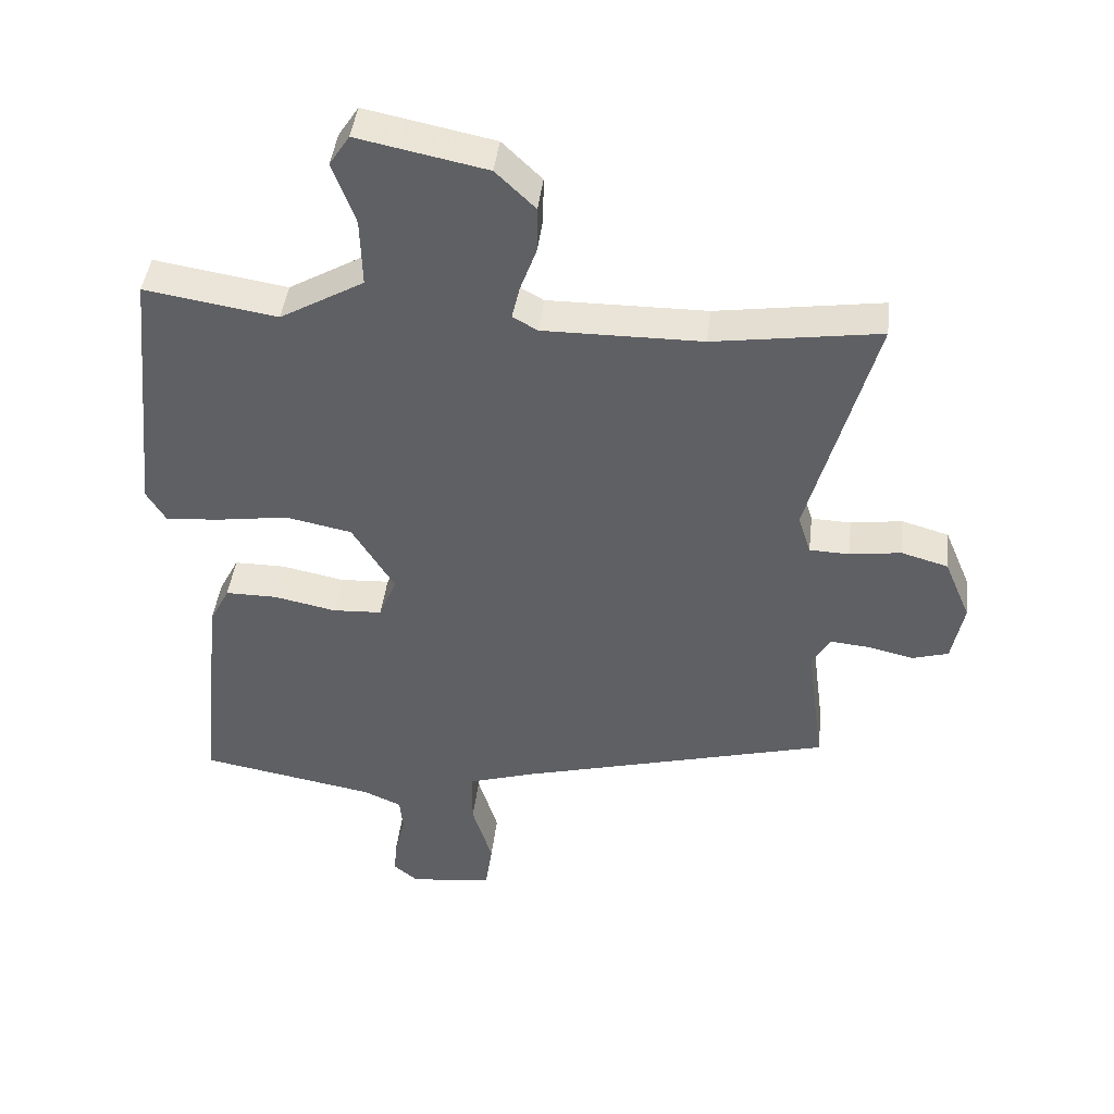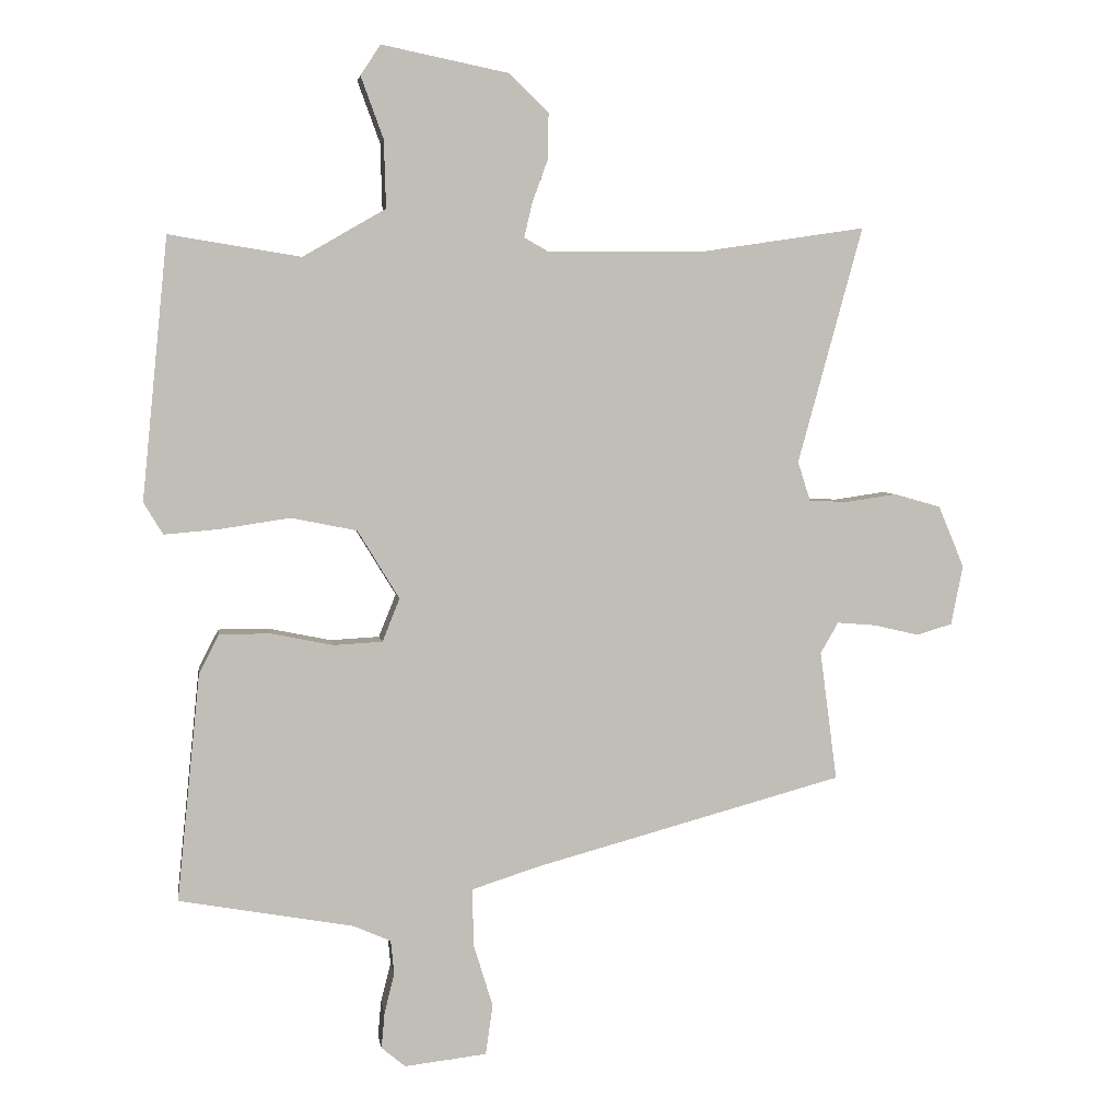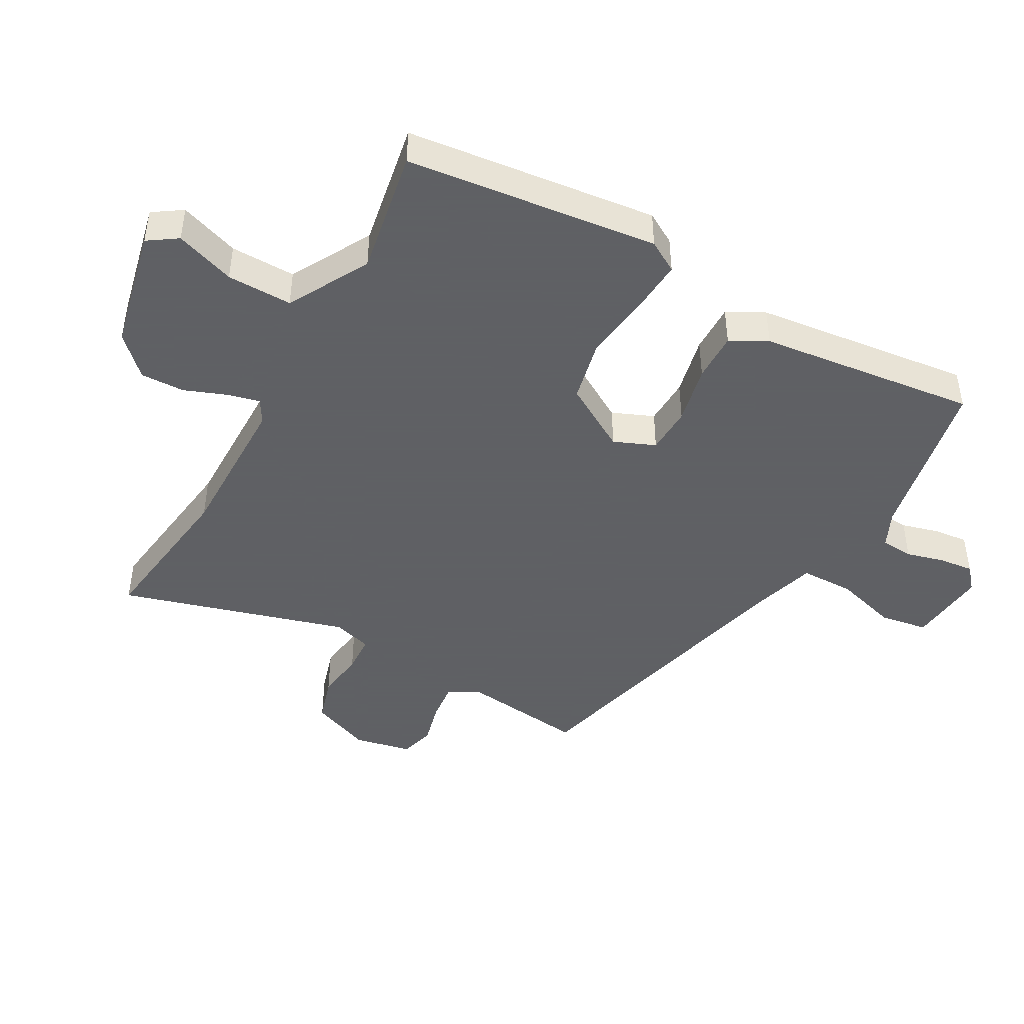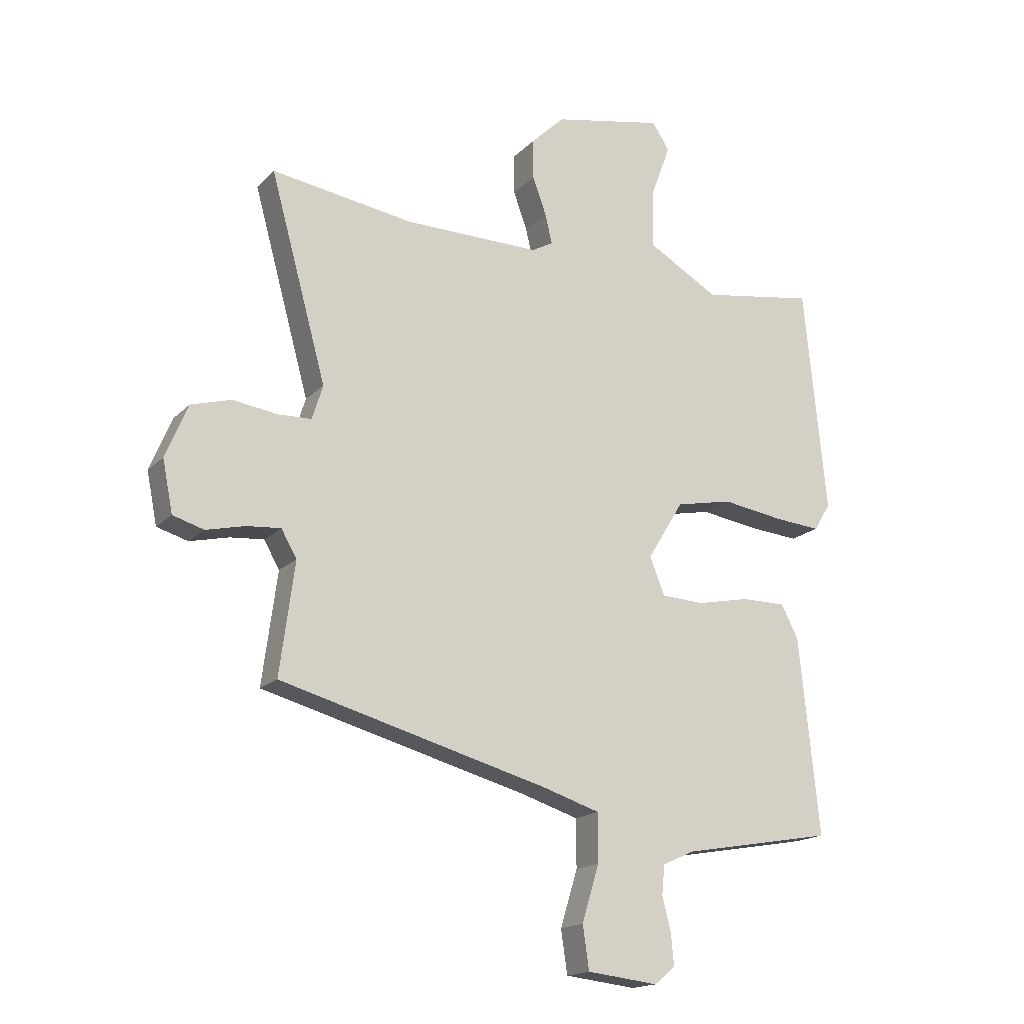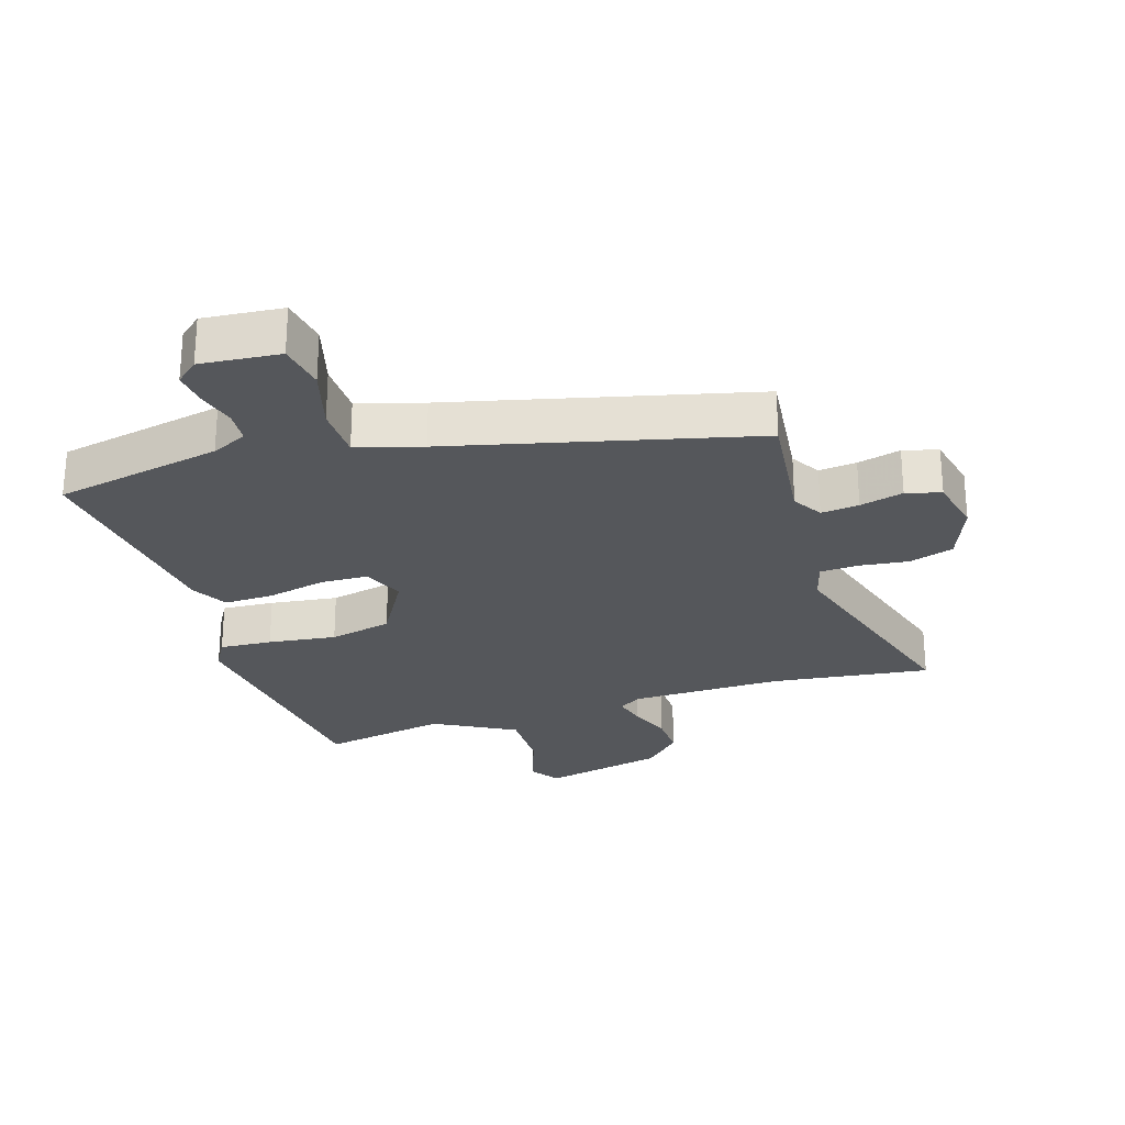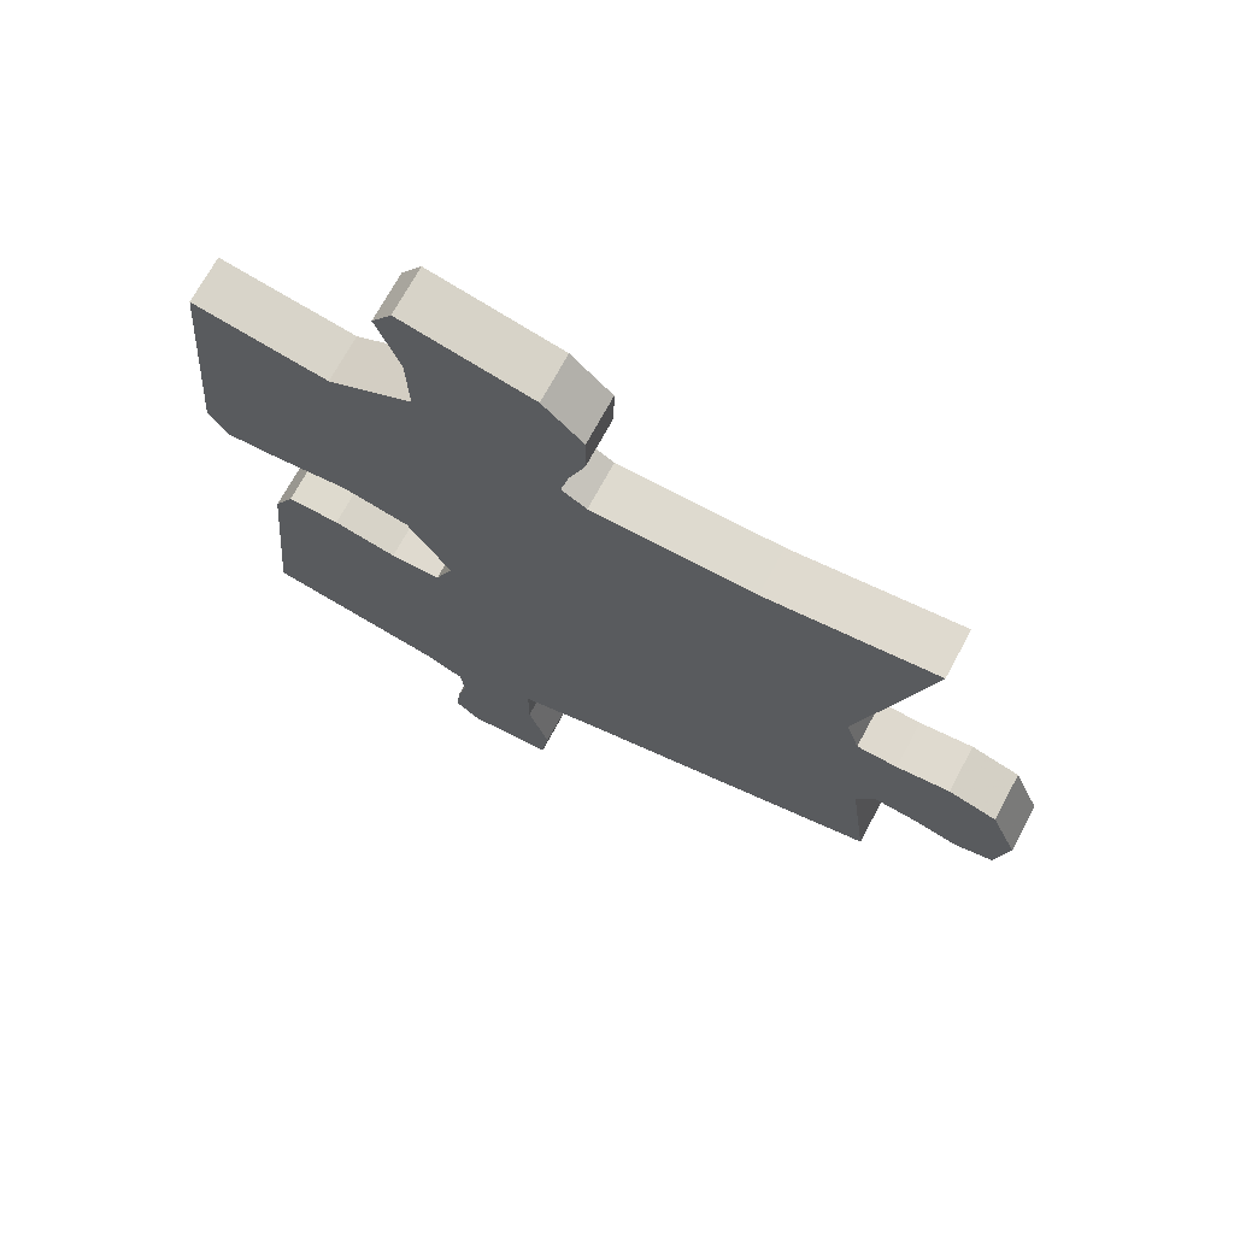
<metadata>
{"format":"obj","ext":"obj","renderer":"f3d","projection":"perspective","resolution":1024,"background":"white","views":[{"elev":43.4,"azim":-173.3,"up":"+Z"},{"elev":4.5,"azim":171.5,"up":"+Z"},{"elev":-45.3,"azim":61.8,"up":"+Y"},{"elev":-17.2,"azim":-28.5,"up":"+Z"},{"elev":-26.4,"azim":-161.2,"up":"+Y"},{"elev":71.1,"azim":-151.6,"up":"+Z"}]}
</metadata>
<code>
v -0.52 0.07 -0.34
v -0.494 0.07 -0.145
v -0.521 0.07 -0.098
v -0.58 0.07 -0.103
v -0.648 0.07 -0.119
v -0.702 0.07 -0.103
v -0.72 0.07 -0.013
v -0.681 0.07 0.08
v -0.611 0.07 0.1
v -0.534 0.07 0.089
v -0.475 0.07 0.091
v -0.456 0.07 0.151
v -0.554 0.07 0.508
v -0.306 0.07 0.471
v -0.069 0.07 0.469
v -0.032 0.07 0.49
v -0.044 0.07 0.541
v -0.068 0.07 0.607
v -0.069 0.07 0.676
v -0.01 0.07 0.733
v 0.182 0.07 0.772
v 0.212 0.07 0.726
v 0.178 0.07 0.633
v 0.175 0.07 0.531
v 0.3 0.07 0.459
v 0.498 0.07 0.491
v 0.537 0.07 0.097
v 0.508 0.07 0.049
v 0.426 0.07 0.056
v 0.32 0.07 0.072
v 0.221 0.07 0.052
v 0.158 0.07 -0.051
v 0.184 0.07 -0.116
v 0.258 0.07 -0.12
v 0.351 0.07 -0.101
v 0.428 0.07 -0.101
v 0.458 0.07 -0.159
v 0.493 0.07 -0.502
v 0.23 0.07 -0.549
v 0.174 0.07 -0.574
v 0.169 0.07 -0.625
v 0.184 0.07 -0.685
v 0.189 0.07 -0.739
v 0.153 0.07 -0.769
v 0.029 0.07 -0.755
v 0.018 0.07 -0.68
v 0.048 0.07 -0.582
v 0.048 0.07 -0.498
v -0.053 0.07 -0.466
v -0.52 0 -0.34
v -0.494 0 -0.145
v -0.521 0 -0.098
v -0.58 0 -0.103
v -0.648 0 -0.119
v -0.702 0 -0.103
v -0.72 0 -0.013
v -0.681 0 0.08
v -0.611 0 0.1
v -0.534 0 0.089
v -0.475 0 0.091
v -0.456 0 0.151
v -0.554 0 0.508
v -0.306 0 0.471
v -0.069 0 0.469
v -0.032 0 0.49
v -0.044 0 0.541
v -0.068 0 0.607
v -0.069 0 0.676
v -0.01 0 0.733
v 0.182 0 0.772
v 0.212 0 0.726
v 0.178 0 0.633
v 0.175 0 0.531
v 0.3 0 0.459
v 0.498 0 0.491
v 0.537 0 0.097
v 0.508 0 0.049
v 0.426 0 0.056
v 0.32 0 0.072
v 0.221 0 0.052
v 0.158 0 -0.051
v 0.184 0 -0.116
v 0.258 0 -0.12
v 0.351 0 -0.101
v 0.428 0 -0.101
v 0.458 0 -0.159
v 0.493 0 -0.502
v 0.23 0 -0.549
v 0.174 0 -0.574
v 0.169 0 -0.625
v 0.184 0 -0.685
v 0.189 0 -0.739
v 0.153 0 -0.769
v 0.029 0 -0.755
v 0.018 0 -0.68
v 0.048 0 -0.582
v 0.048 0 -0.498
v -0.053 0 -0.466
f 44 45 46 47
f 44 47 48
f 41 42 43 44
f 40 41 44 48
f 39 40 48
f 38 39 48 49
f 34 35 36 37
f 33 34 37 38
f 27 28 29 30
f 25 26 27 30
f 24 25 30 31
f 20 21 22 23
f 20 23 24
f 17 18 19 20
f 16 17 20 24
f 15 16 24 31
f 12 13 14
f 11 12 14 15
f 7 8 9 10
f 7 10 11
f 4 5 6 7
f 3 4 7 11
f 2 3 11 15
f 33 38 49 1
f 2 15 31 32
f 1 2 32 33
f 96 95 94 93
f 97 96 93
f 93 92 91 90
f 97 93 90 89
f 97 89 88
f 98 97 88 87
f 86 85 84 83
f 87 86 83 82
f 79 78 77 76
f 79 76 75 74
f 80 79 74 73
f 72 71 70 69
f 73 72 69
f 69 68 67 66
f 73 69 66 65
f 80 73 65 64
f 63 62 61
f 64 63 61 60
f 59 58 57 56
f 60 59 56
f 56 55 54 53
f 60 56 53 52
f 64 60 52 51
f 50 98 87 82
f 81 80 64 51
f 82 81 51 50
f 1 50 51 2
f 2 51 52 3
f 3 52 53 4
f 4 53 54 5
f 5 54 55 6
f 6 55 56 7
f 7 56 57 8
f 8 57 58 9
f 9 58 59 10
f 10 59 60 11
f 11 60 61 12
f 12 61 62 13
f 13 62 63 14
f 14 63 64 15
f 15 64 65 16
f 16 65 66 17
f 17 66 67 18
f 18 67 68 19
f 19 68 69 20
f 20 69 70 21
f 21 70 71 22
f 22 71 72 23
f 23 72 73 24
f 24 73 74 25
f 25 74 75 26
f 26 75 76 27
f 27 76 77 28
f 28 77 78 29
f 29 78 79 30
f 30 79 80 31
f 31 80 81 32
f 32 81 82 33
f 33 82 83 34
f 34 83 84 35
f 35 84 85 36
f 36 85 86 37
f 37 86 87 38
f 38 87 88 39
f 39 88 89 40
f 40 89 90 41
f 41 90 91 42
f 42 91 92 43
f 43 92 93 44
f 44 93 94 45
f 45 94 95 46
f 46 95 96 47
f 47 96 97 48
f 48 97 98 49
f 49 98 50 1

</code>
